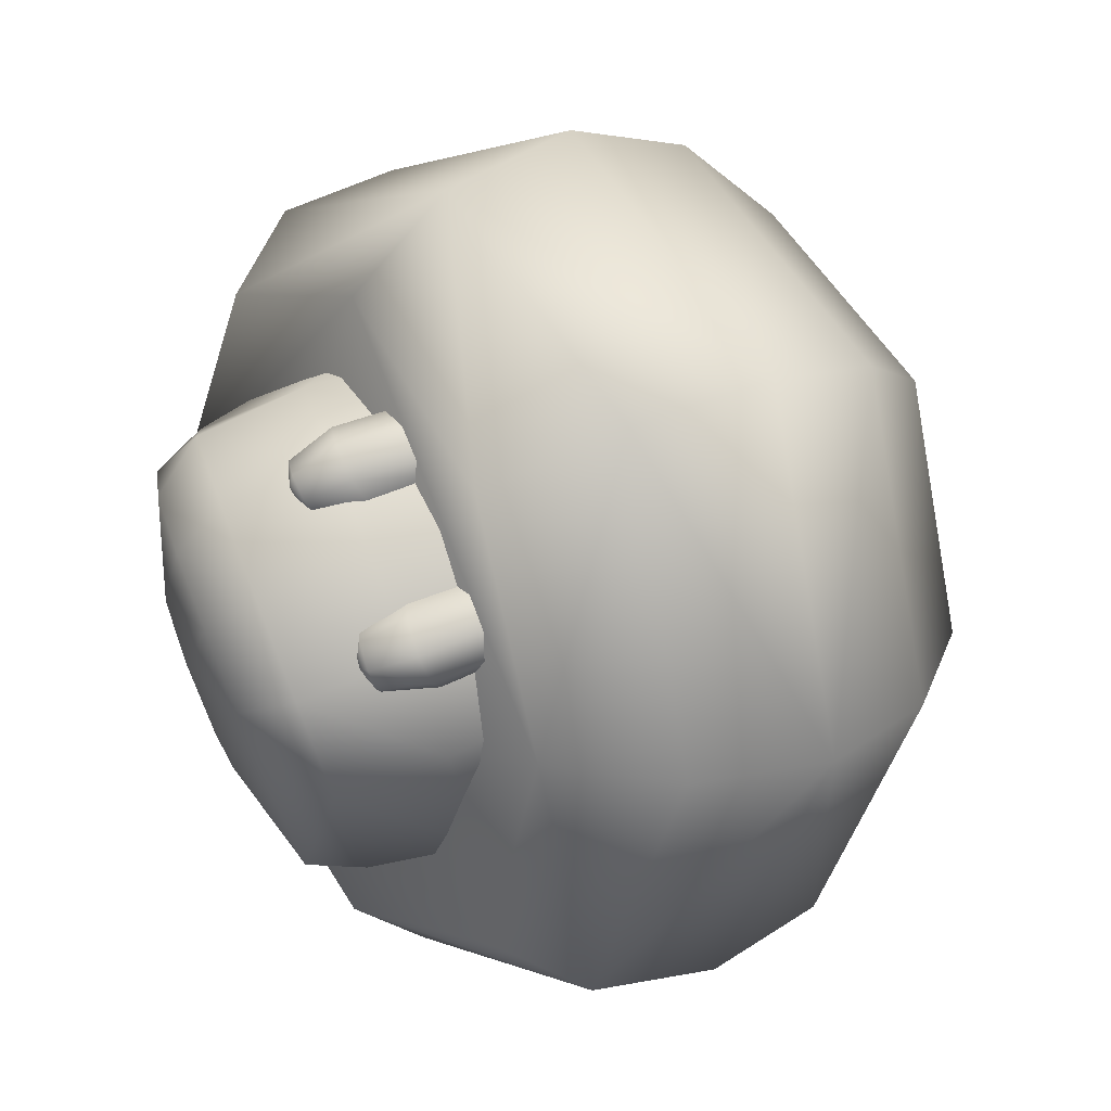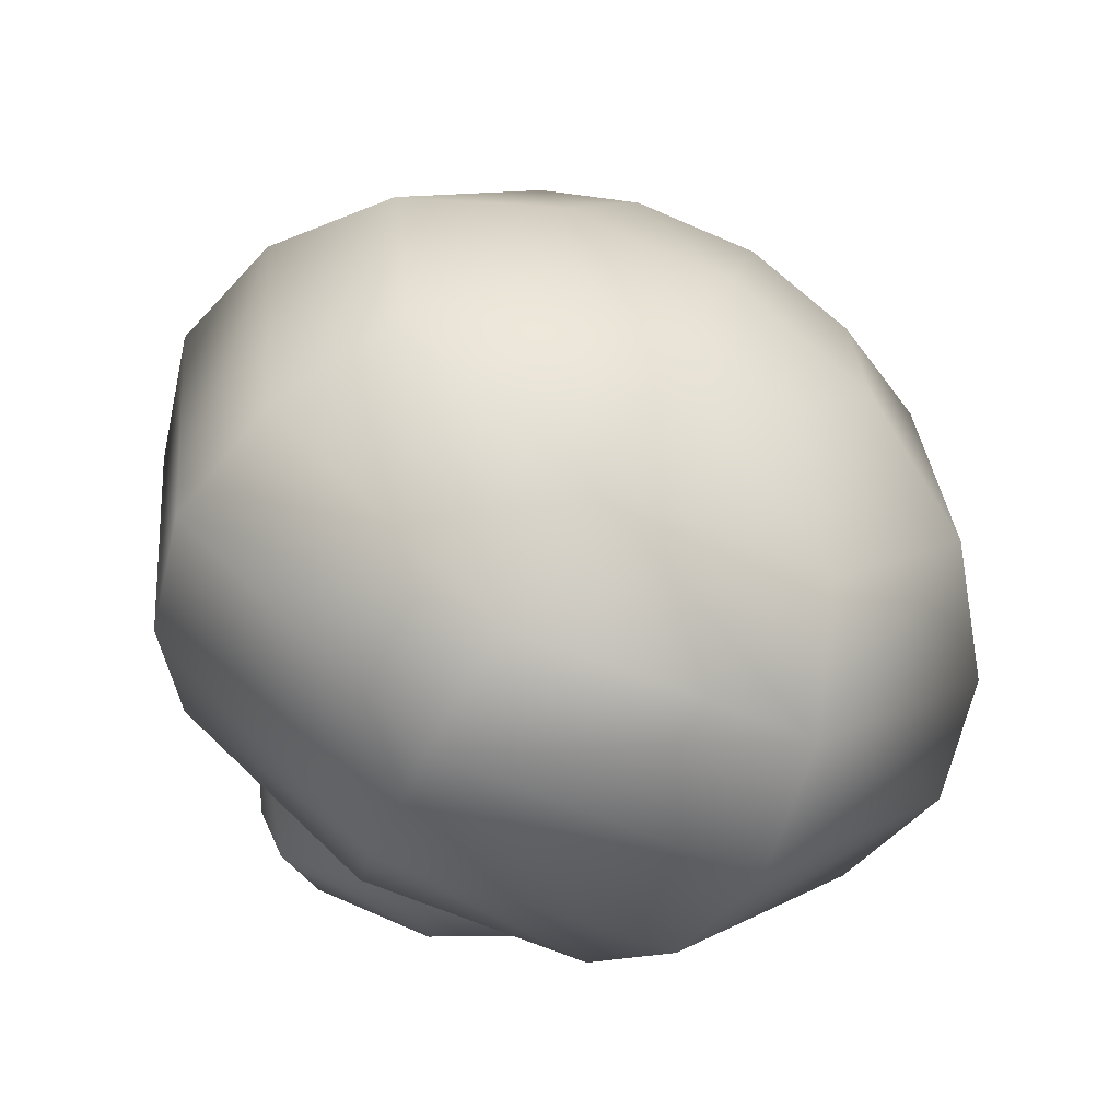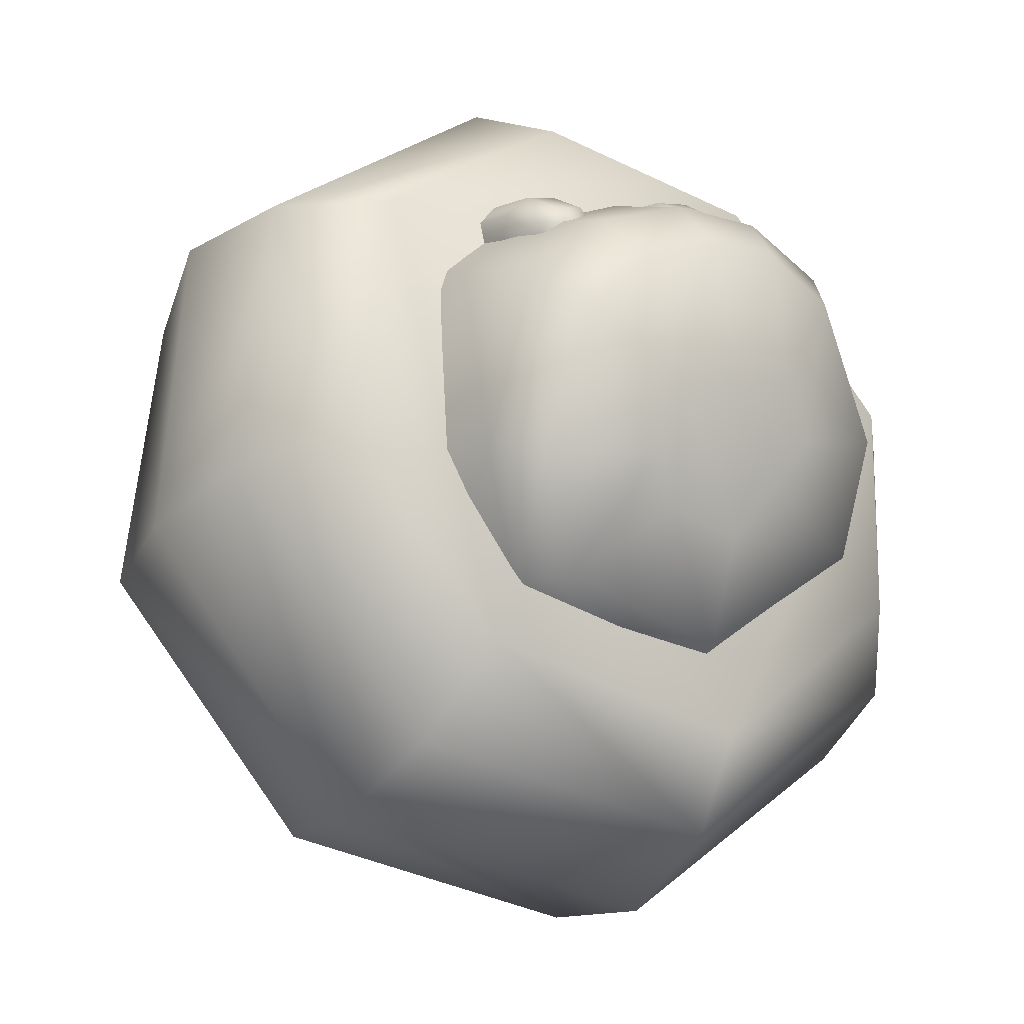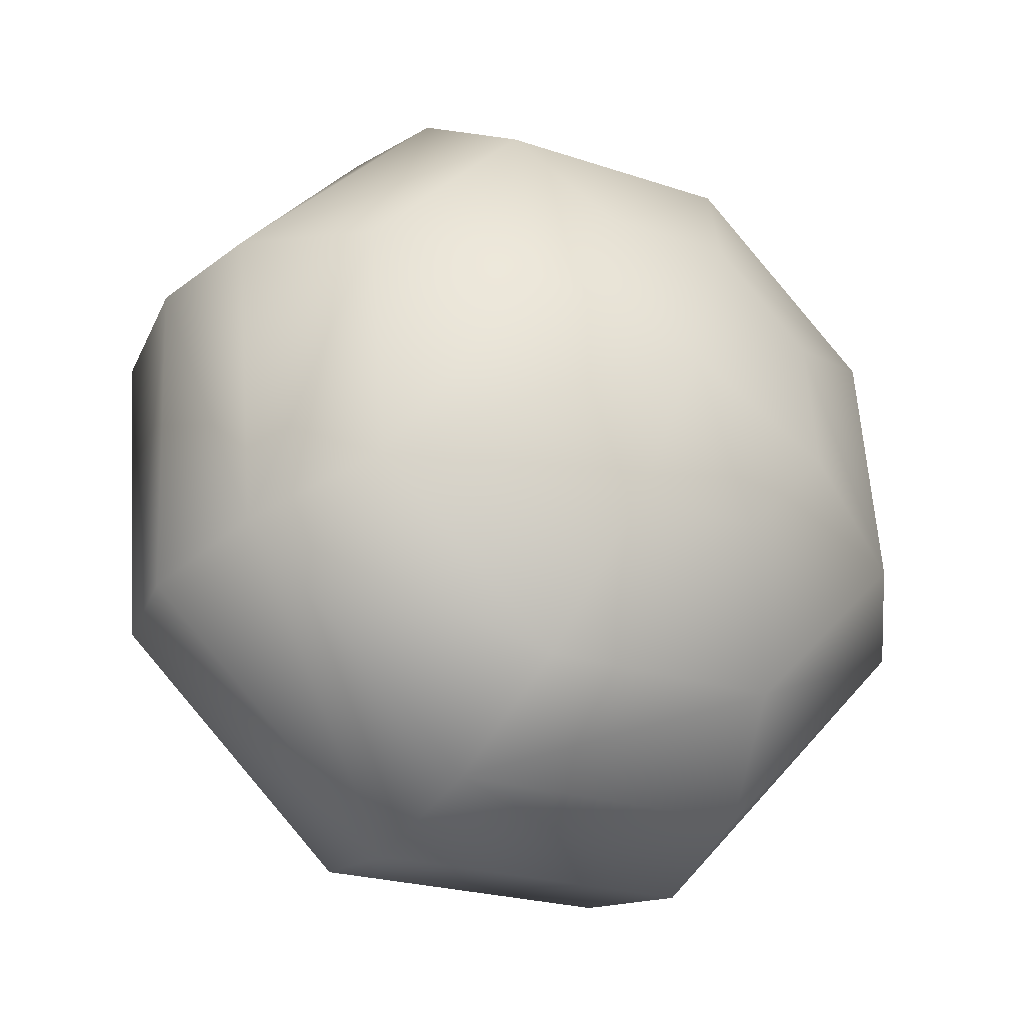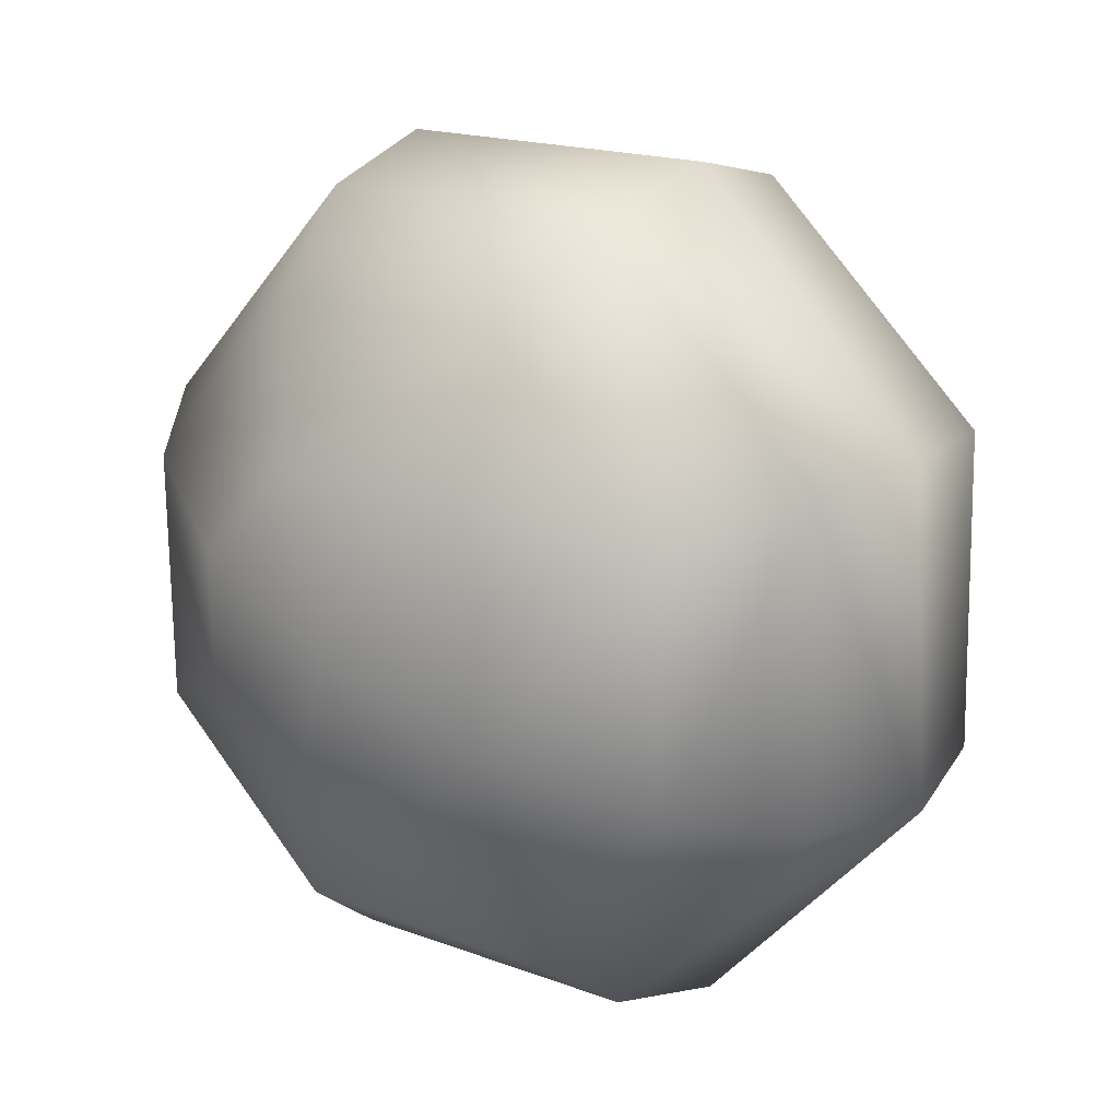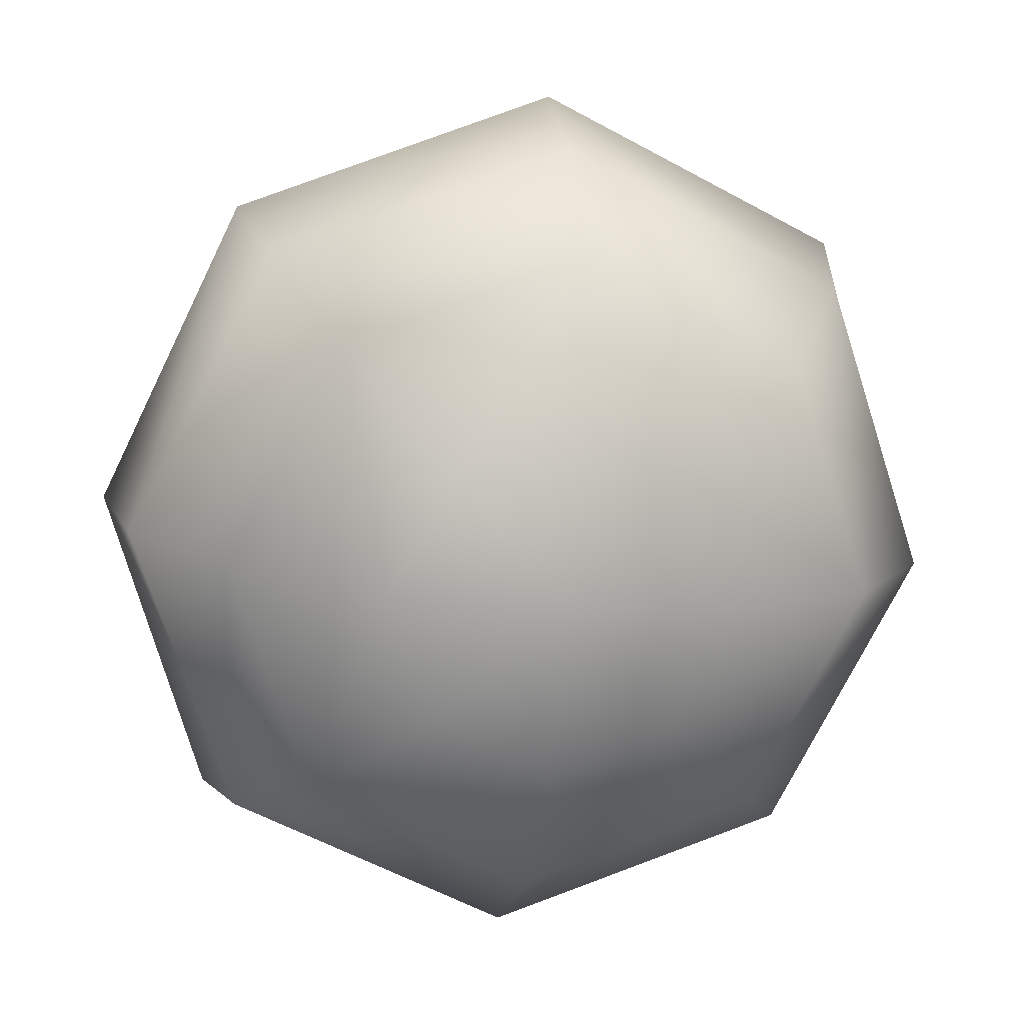
<metadata>
{"format":"obj","ext":"obj","renderer":"f3d","projection":"perspective","resolution":1024,"background":"white","views":[{"elev":78.6,"azim":68.4,"up":"+Z"},{"elev":22.7,"azim":105.4,"up":"+Y"},{"elev":3.4,"azim":-35.7,"up":"+Z"},{"elev":-63.7,"azim":144.4,"up":"+Z"},{"elev":-17.8,"azim":-136.2,"up":"+Z"},{"elev":-12.7,"azim":169.2,"up":"+Z"}]}
</metadata>
<code>
v 6.404 31.67 -14.51
v 1e-06 35.92 -9.514
v 2e-06 30.39 -16.94
v 3.494 0.3134 6.946
v 4.121 1.984 13.14
v 7.619 1.984 10.81
v 4.969 8.387 15.74
v 5.841 8.486 15.12
v 4.393 7.92 14.8
v 5.903 8.723 14.19
v 2.872 8.723 15.2
v 3.609 8.486 15.83
v 11.55 14.57 8.912
v 9.619 10.42 12.61
v 9.015 16.63 12.36
v 10.77 1.984 3.527
v 9.362 4.789 12.2
v 12.04 4.789 3.527
v 13.06 10.42 3.443
v -4.121 1.984 13.14
v -3.494 0.3134 6.946
v -7.619 1.984 10.81
v -5.841 8.486 15.12
v -4.969 8.387 15.74
v -4.393 7.92 14.8
v -5.903 8.723 14.19
v -3.609 8.486 15.83
v -2.872 8.723 15.2
v -9.619 10.42 12.61
v -11.55 14.57 8.912
v -9.015 16.63 12.36
v -9.362 4.789 12.2
v -10.77 1.984 3.527
v -12.04 4.789 3.527
v -13.06 10.42 3.443
v -6.404 31.67 -14.51
v -6.404 37.66 -3.19
v 0 38.94 -0.7635
v 6.404 37.66 -3.19
v 9.148 34.67 -8.852
v -9.148 34.67 -8.852
v -1e-06 0.2636 8.202
v -2e-06 1.984 13.82
v 4.992 4.789 14.99
v -2e-06 4.789 15.82
v 4.935 10.42 15.09
v -3e-06 10.42 16.11
v 4.819 16.63 14.73
v -2e-06 16.63 15.47
v 12.85 3.092 -5.643
v 17.73 8.992 4.677
v 21.72 12.96 2.616
v 15.2 5.855 -10.83
v 11.9 14.04 16.15
v 15.2 20.06 16.06
v 11.86 25.37 -17.35
v 16.94 30.91 -6.867
v 11.86 36.45 3.618
v 21.72 25.48 -4
v 15.2 32.58 9.442
v 22.9 19.22 -0.6924
v 15.2 18.38 -17.44
v 16.53 11.5 -15.3
v 16.53 26.94 13.92
v -2e-06 35.63 15.2
v -1e-06 38.82 8.112
v -3e-06 30.25 20.18
v -3e-06 23.1 21.82
v -3e-06 15.75 20.47
v 3e-06 8.192 -21.57
v 2e-06 2.812 -16.59
v 3e-06 23 -21.85
v 3e-06 15.34 -23.2
v 4.863 0.3134 3.546
v 2e-06 0.4515 -11.2
v 6.525 10.91 15.46
v 6.316 16 14.86
v 6.4 16.33 13.57
v 6.611 11.24 14.17
v 3.872 0.3134 0.5243
v 9.036 1.984 -2.611
v 5.307 10.77 16.41
v 5.134 15.86 15.81
v 10.48 4.789 -3.323
v 12.08 8.361 -1.289
v 3.482 10.91 16.44
v 3.365 16 15.84
v 0 0.2662 -1.034
v -3e-06 1.984 -6.768
v 2.434 11.24 15.28
v -2e-06 4.789 -9.2
v 2.348 16.33 14.68
v -4.992 4.789 14.99
v -4.935 10.42 15.09
v -4.819 16.63 14.73
v -15.2 5.855 -10.83
v -21.72 12.96 2.616
v -17.73 8.992 4.677
v -12.85 3.092 -5.643
v -15.2 20.06 16.06
v -11.9 14.04 16.15
v -16.94 30.91 -6.867
v -11.86 25.37 -17.35
v -11.86 36.45 3.618
v -15.2 32.58 9.442
v -21.72 25.48 -4
v -22.9 19.22 -0.6924
v -16.53 11.5 -15.3
v -15.2 18.38 -17.44
v -16.53 26.94 13.92
v -4.863 0.3134 3.546
v -6.316 16 14.86
v -6.525 10.91 15.46
v -6.611 11.24 14.17
v -6.4 16.33 13.57
v -3.872 0.3134 0.5243
v -9.036 1.984 -2.611
v -5.307 10.77 16.41
v -5.134 15.86 15.81
v -10.48 4.789 -3.323
v -12.08 8.361 -1.289
v -3.482 10.91 16.44
v -3.365 16 15.84
v -2.434 11.24 15.28
v -2.348 16.33 14.68
o 10
g 10
f 3 2 1
f 6 5 4
f 9 8 7
f 9 10 8
f 9 12 11
f 9 7 12
f 15 14 13
f 18 17 16
f 6 16 17
f 19 13 14
f 22 21 20
f 25 24 23
f 25 23 26
f 25 28 27
f 25 27 24
f 31 30 29
f 34 33 32
f 22 32 33
f 35 29 30
f 3 36 2
f 38 2 37
f 38 39 2
f 40 2 39
f 41 2 36
f 41 37 2
f 40 1 2
f 42 4 5
f 43 42 5
f 43 5 44
f 45 43 44
f 45 44 46
f 47 45 46
f 47 46 48
f 49 47 48
f 52 51 50
f 53 52 50
f 52 55 54
f 51 52 54
f 40 57 56
f 1 40 56
f 40 39 58
f 57 40 58
f 58 60 59
f 57 58 59
f 62 59 61
f 63 62 61
f 59 60 64
f 61 59 64
f 64 55 52
f 61 64 52
f 61 52 53
f 63 61 53
f 57 59 62
f 56 57 62
f 66 65 60
f 58 66 60
f 65 67 64
f 60 65 64
f 64 67 68
f 55 64 68
f 39 38 66
f 58 39 66
f 68 69 54
f 55 68 54
f 70 63 53
f 71 70 53
f 72 56 62
f 73 72 62
f 62 63 70
f 73 62 70
f 6 4 74
f 16 6 74
f 3 1 56
f 72 3 56
f 53 50 75
f 71 53 75
f 78 77 76
f 79 78 76
f 79 76 8
f 10 79 8
f 16 74 80
f 81 16 80
f 76 82 7
f 8 76 7
f 77 83 82
f 76 77 82
f 19 18 84
f 85 19 84
f 82 86 12
f 7 82 12
f 83 87 86
f 82 83 86
f 81 80 88
f 89 81 88
f 86 90 11
f 12 86 11
f 15 48 46
f 14 15 46
f 14 46 44
f 17 14 44
f 17 44 5
f 6 17 5
f 84 81 89
f 91 84 89
f 18 16 81
f 84 18 81
f 87 92 90
f 86 87 90
f 17 18 19
f 14 17 19
f 43 20 21
f 42 43 21
f 45 93 20
f 43 45 20
f 47 94 93
f 45 47 93
f 49 95 94
f 47 49 94
f 98 97 96
f 99 98 96
f 98 101 100
f 97 98 100
f 102 41 36
f 103 102 36
f 102 104 37
f 41 102 37
f 105 104 102
f 106 105 102
f 108 107 106
f 109 108 106
f 107 110 105
f 106 107 105
f 100 110 107
f 97 100 107
f 97 107 108
f 96 97 108
f 106 102 103
f 109 106 103
f 65 66 104
f 105 65 104
f 99 75 101
f 98 99 101
f 67 65 105
f 110 67 105
f 100 68 67
f 110 100 67
f 104 66 38
f 37 104 38
f 69 68 100
f 101 69 100
f 71 96 108
f 70 71 108
f 73 109 103
f 72 73 103
f 108 109 73
f 70 108 73
f 33 111 21
f 22 33 21
f 72 103 36
f 3 72 36
f 99 96 71
f 75 99 71
f 114 113 112
f 115 114 112
f 26 23 113
f 114 26 113
f 117 116 111
f 33 117 111
f 23 24 118
f 113 23 118
f 113 118 119
f 112 113 119
f 121 120 34
f 35 121 34
f 24 27 122
f 118 24 122
f 118 122 123
f 119 118 123
f 89 88 116
f 117 89 116
f 27 28 124
f 122 27 124
f 29 94 95
f 31 29 95
f 32 93 94
f 29 32 94
f 22 20 93
f 32 22 93
f 74 4 88
f 80 74 88
f 91 89 117
f 120 91 117
f 120 117 33
f 34 120 33
f 122 124 125
f 123 122 125
f 29 35 34
f 32 29 34
f 116 88 21
f 111 116 21
f 21 88 4
f 42 21 4
f 51 54 75
f 50 51 75
f 101 75 54
f 69 101 54

</code>
